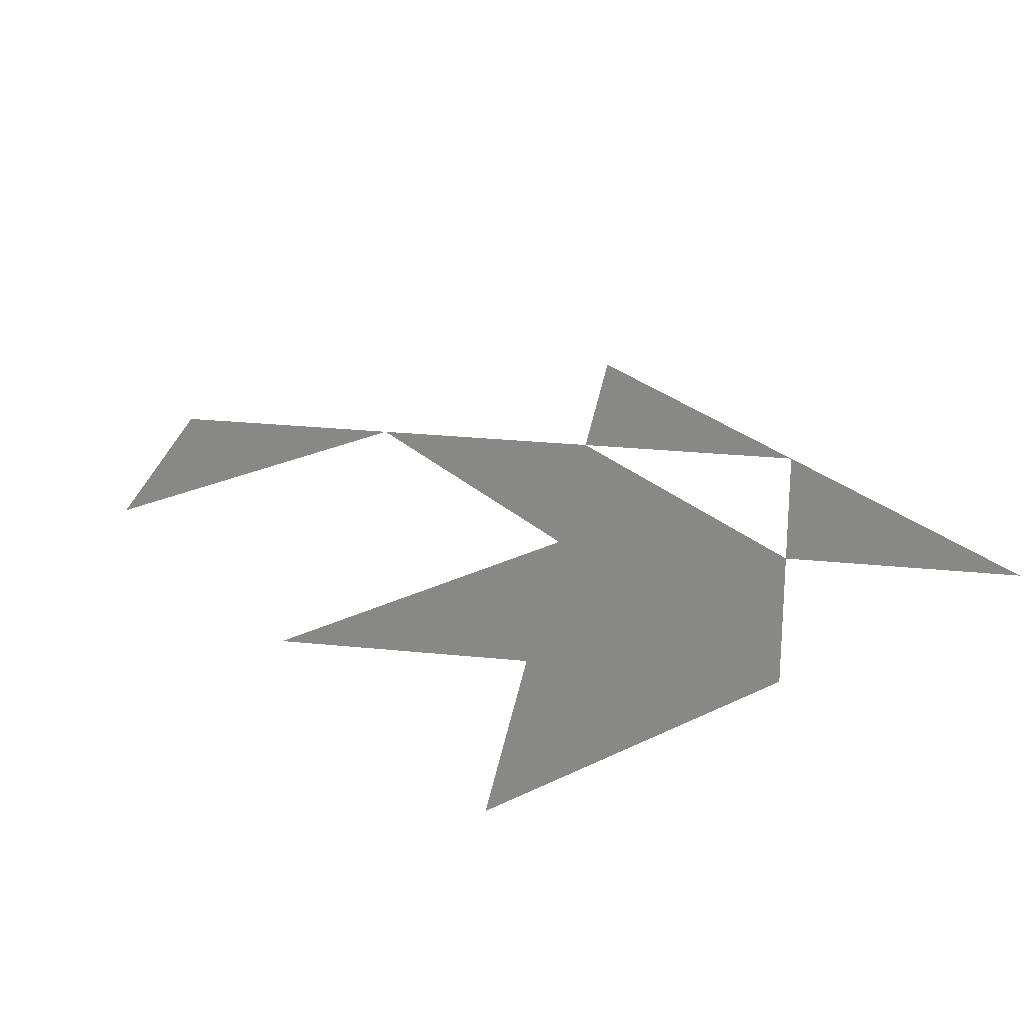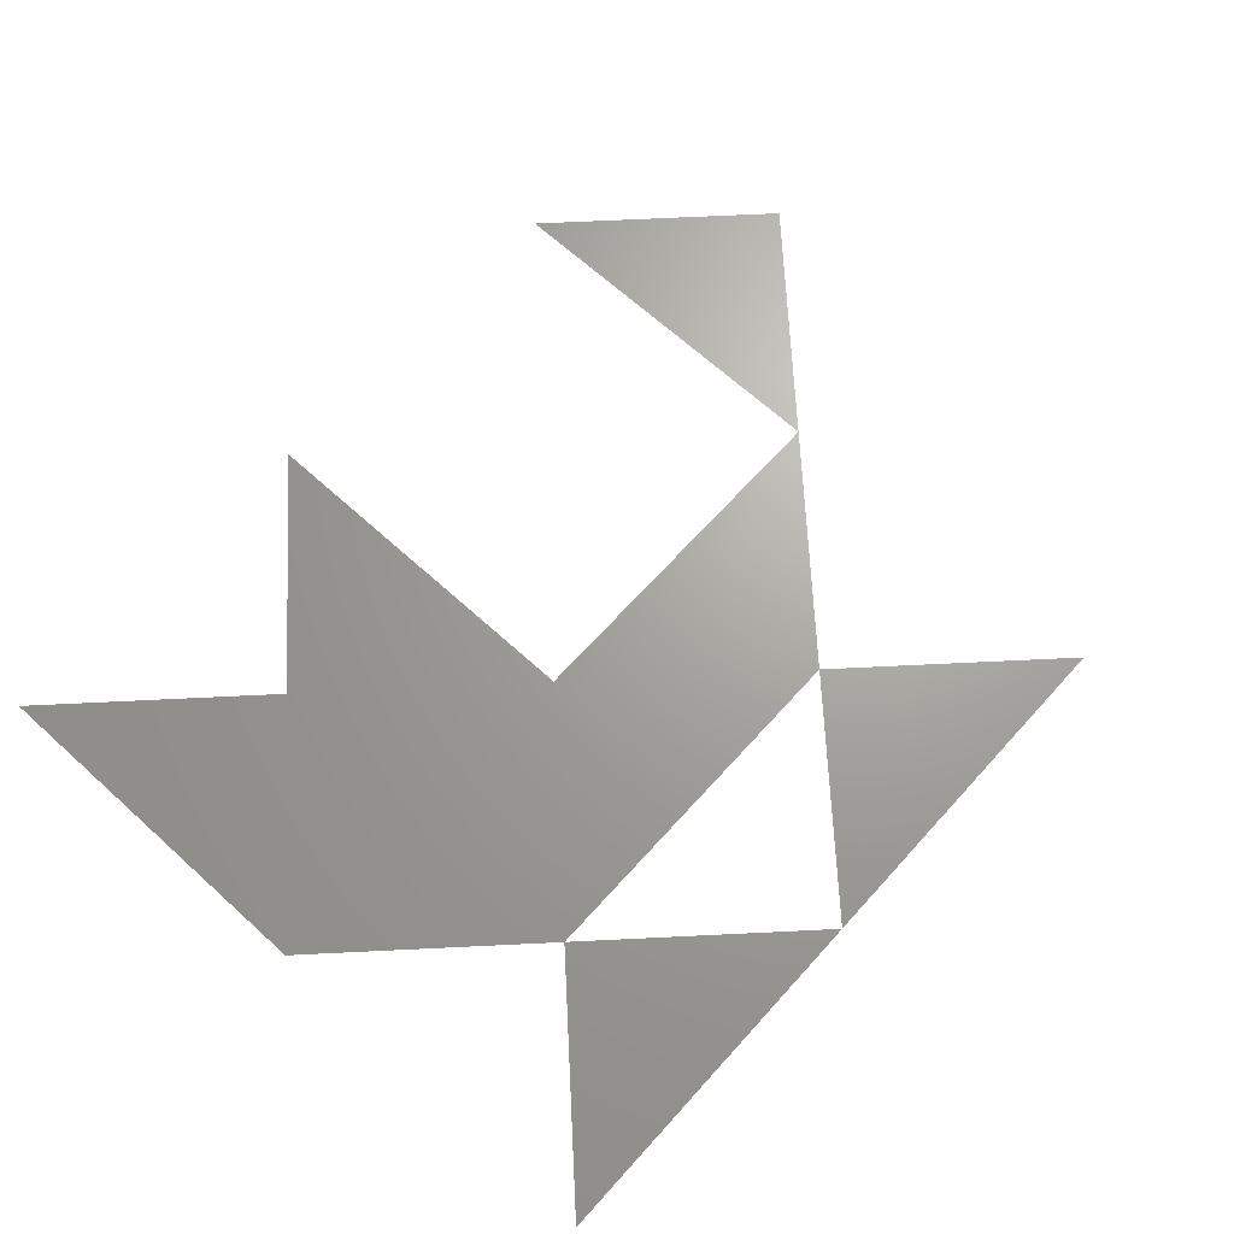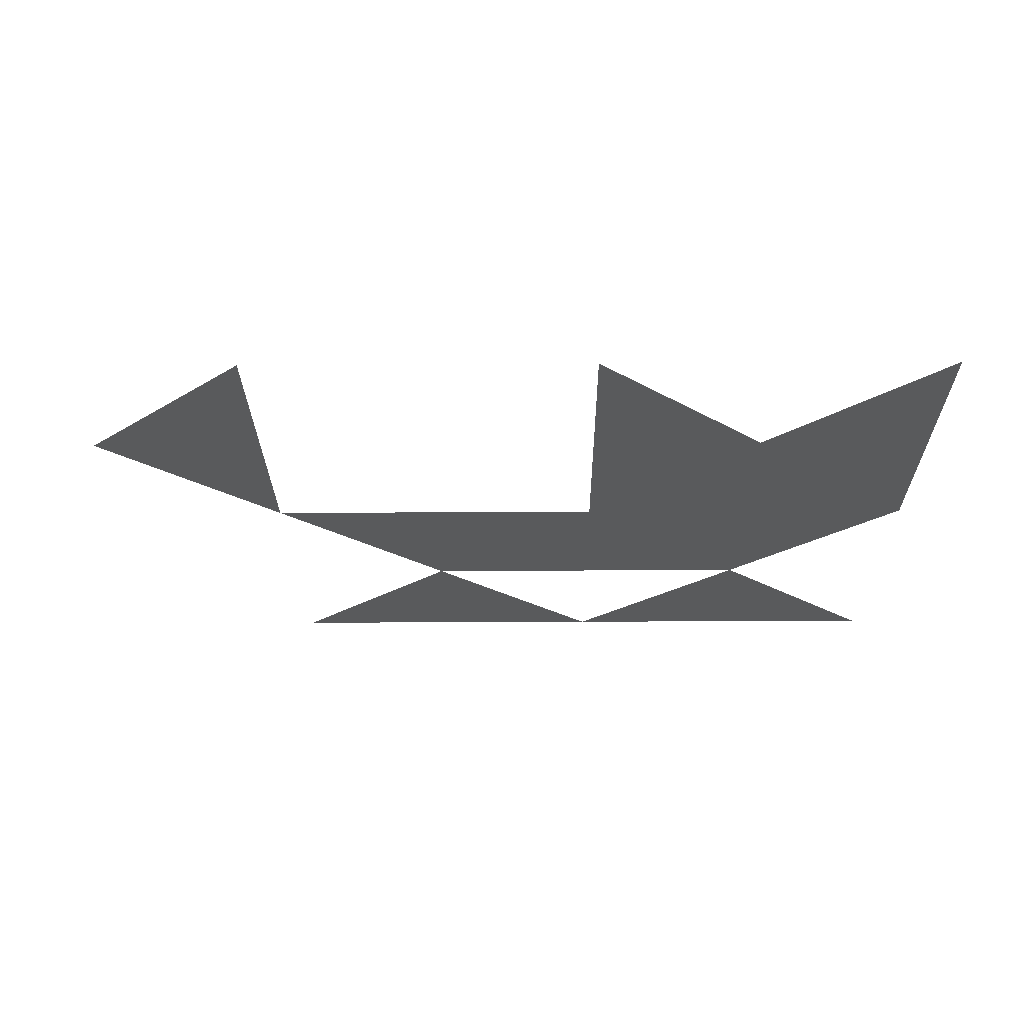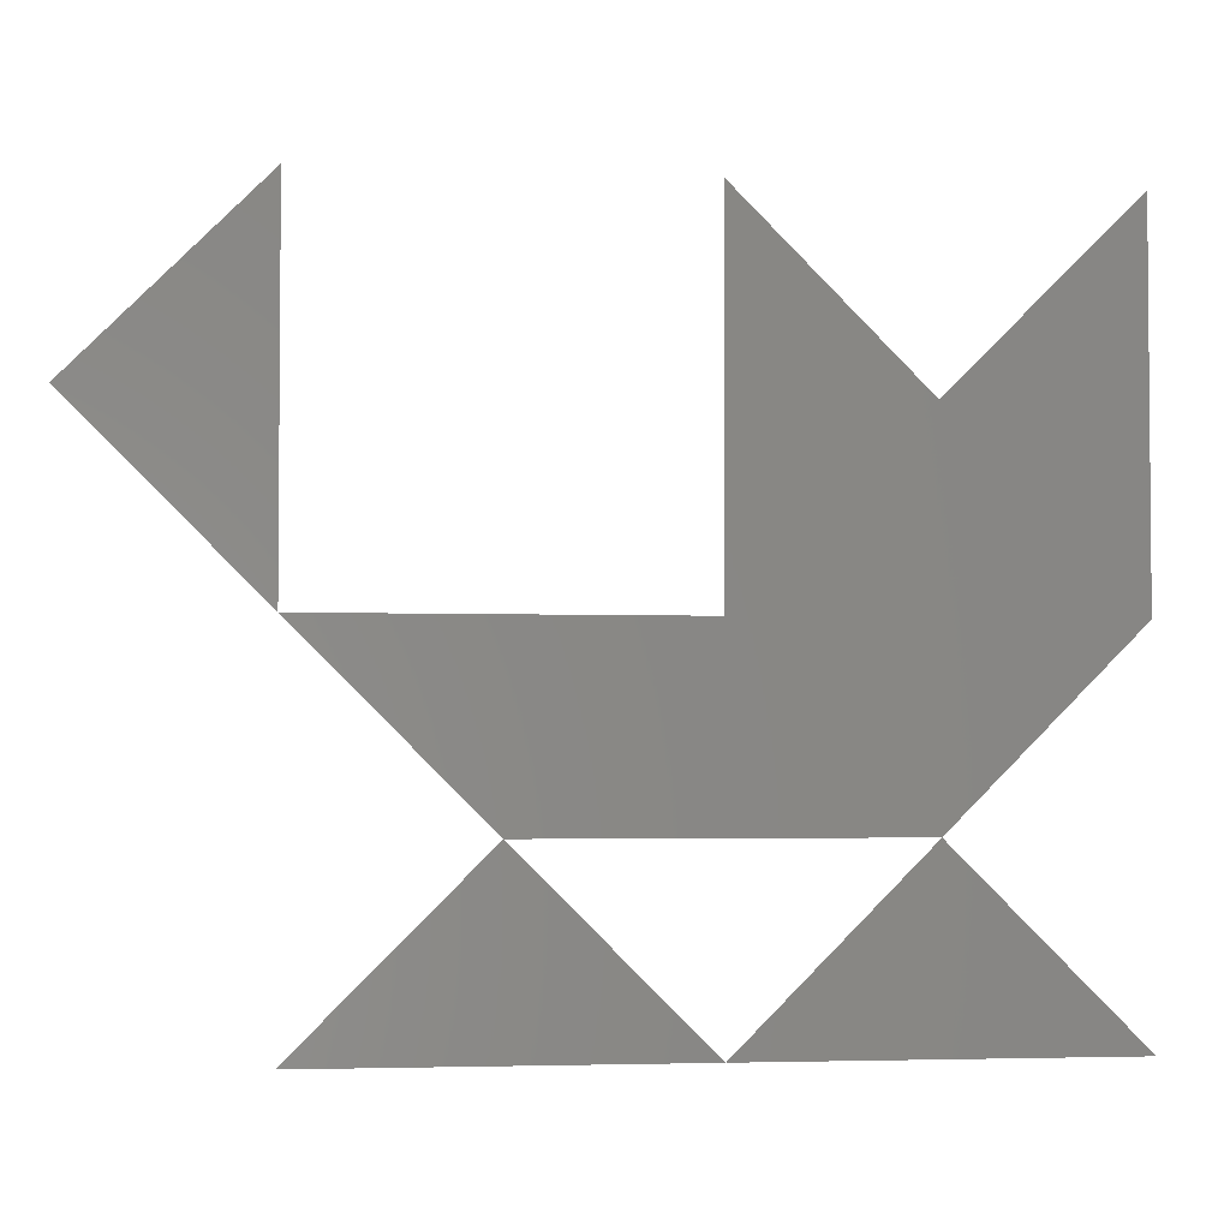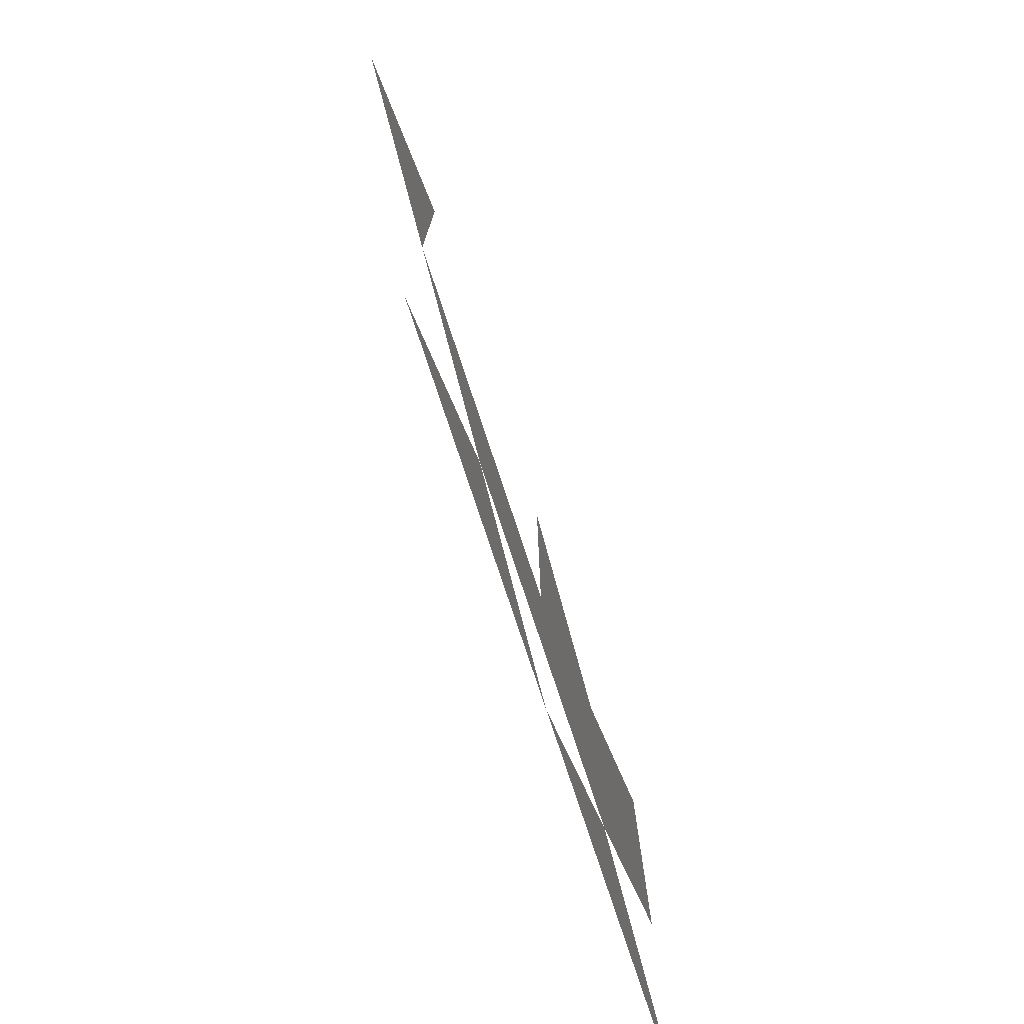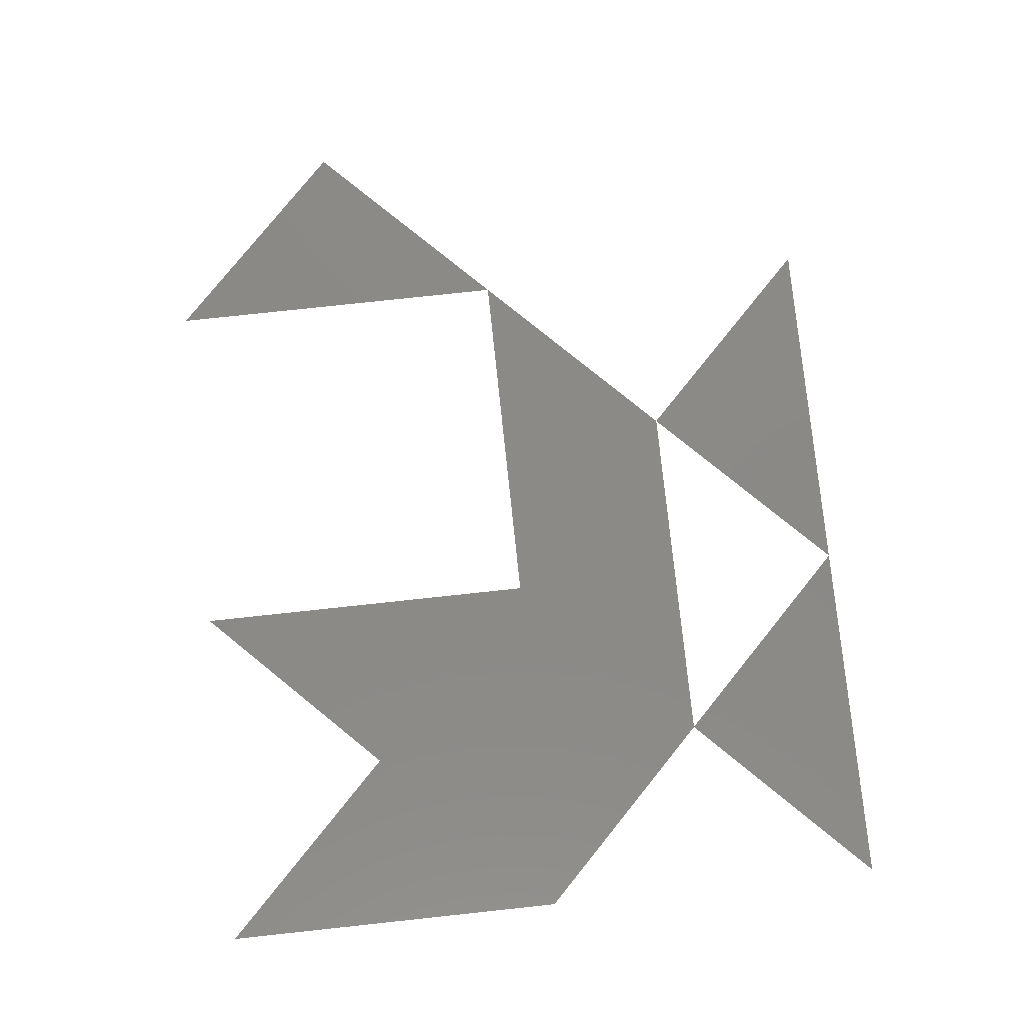
<metadata>
{"format":"stl","ext":"stl","renderer":"f3d","projection":"perspective","resolution":1024,"background":"white","views":[{"elev":27.8,"azim":-126.3,"up":"+Z"},{"elev":67.7,"azim":-47.8,"up":"+Z"},{"elev":-24.1,"azim":-179.4,"up":"+Z"},{"elev":-3.2,"azim":171.9,"up":"+Y"},{"elev":-77.2,"azim":108.3,"up":"+Y"},{"elev":79.8,"azim":-96.1,"up":"+Z"}]}
</metadata>
<code>
# stl→obj: 13 verts, 9 faces
v 0 0 0
v 2 0 0
v 1 1 0
v 4 0 0
v 3 1 0
v 2 2 0
v 4 2 0
v 5 3 0
v 4 4 0
v 0 2 0
v 1 3 0
v 2 4 0
v 0 4 0
f 1 2 3
f 2 4 5
f 3 5 6
f 6 5 7
f 7 8 9
f 3 6 10
f 6 11 10
f 6 12 11
f 10 11 13

</code>
